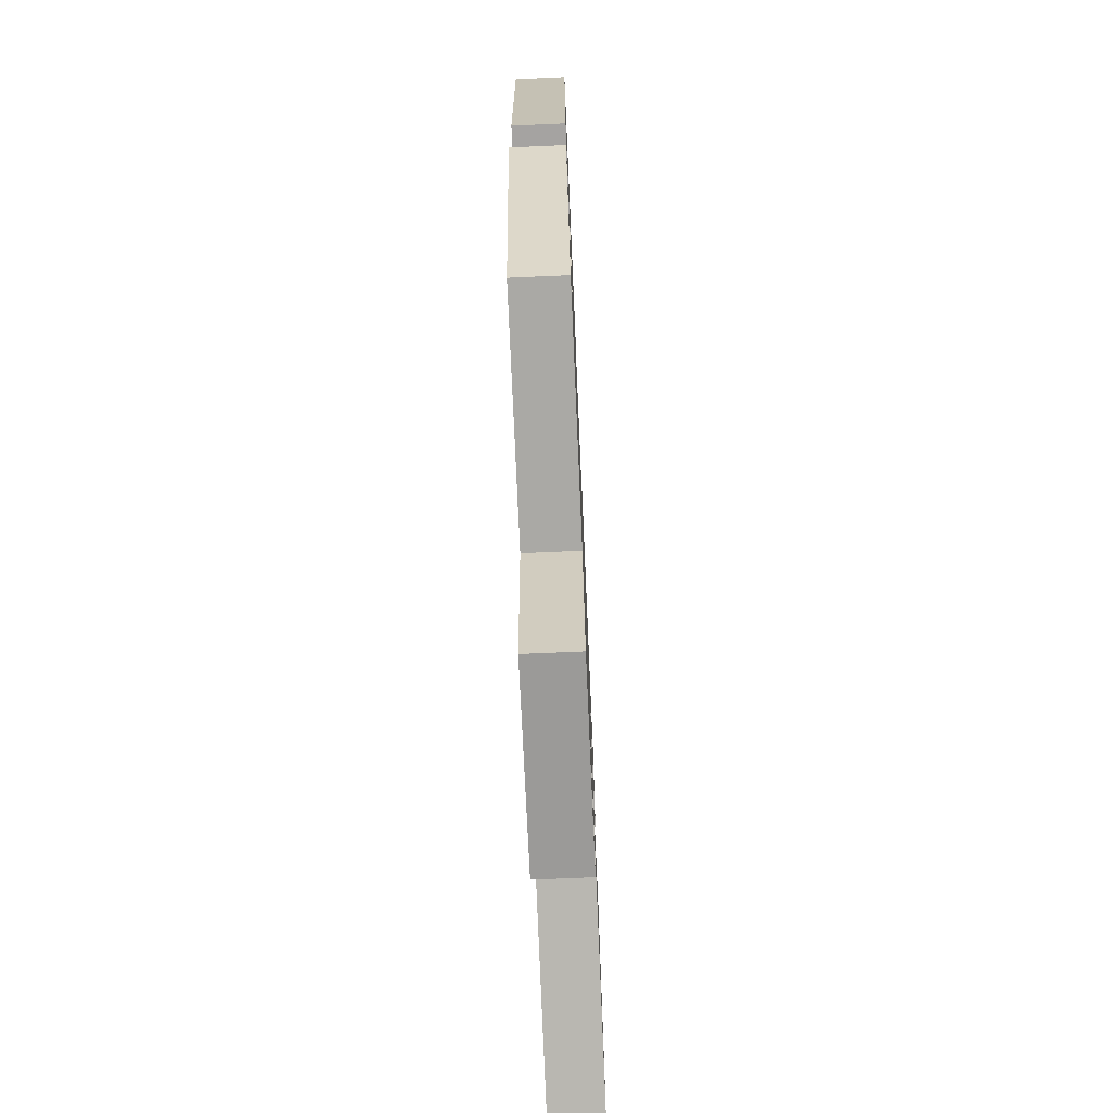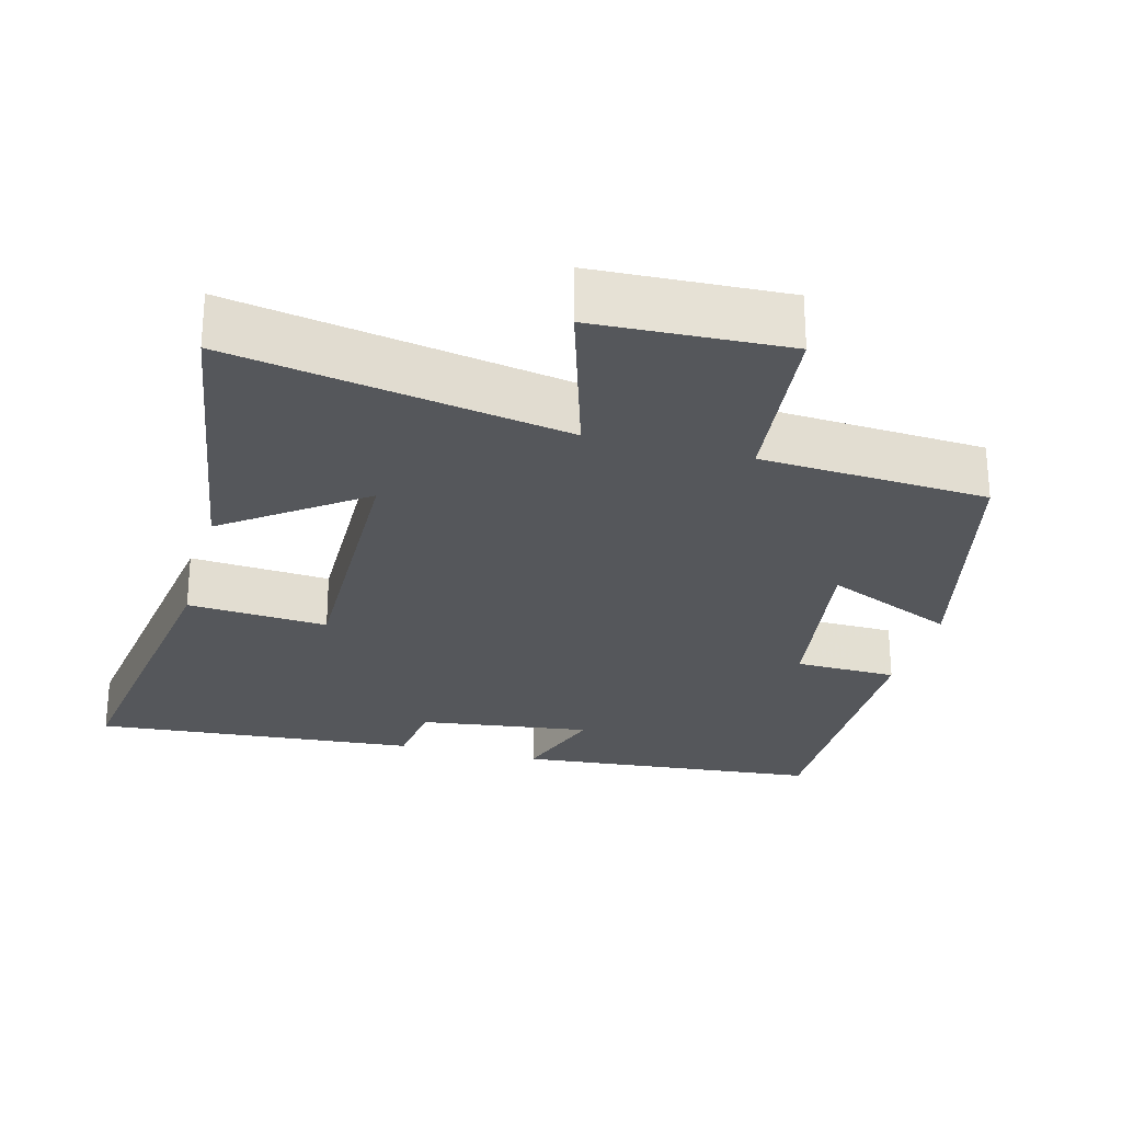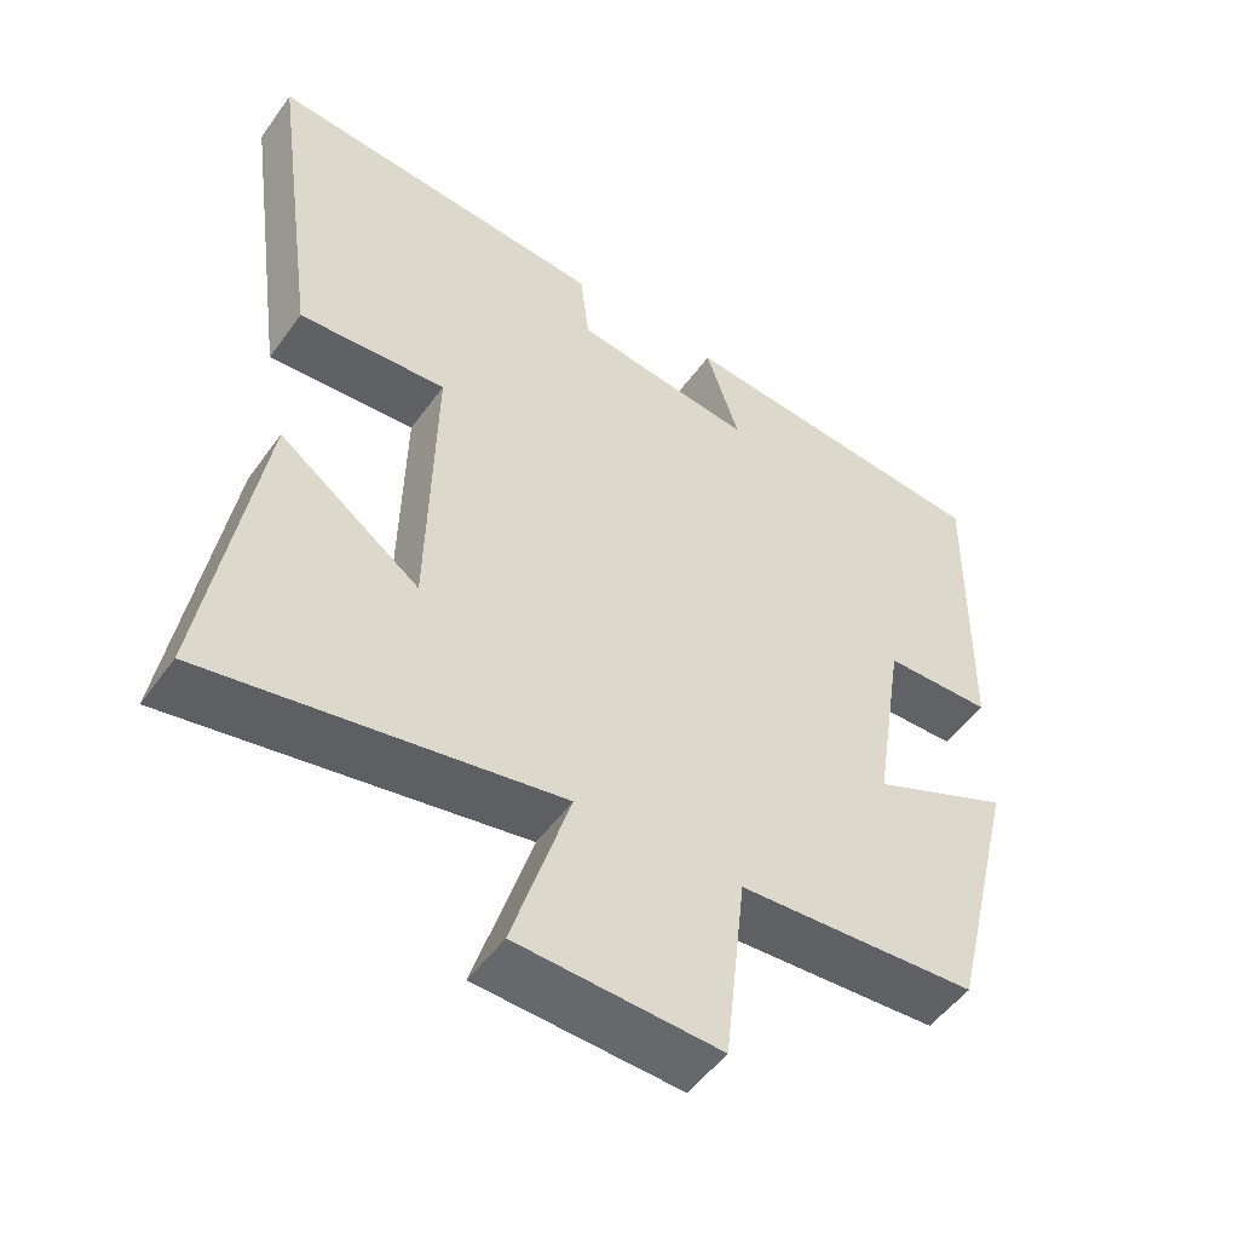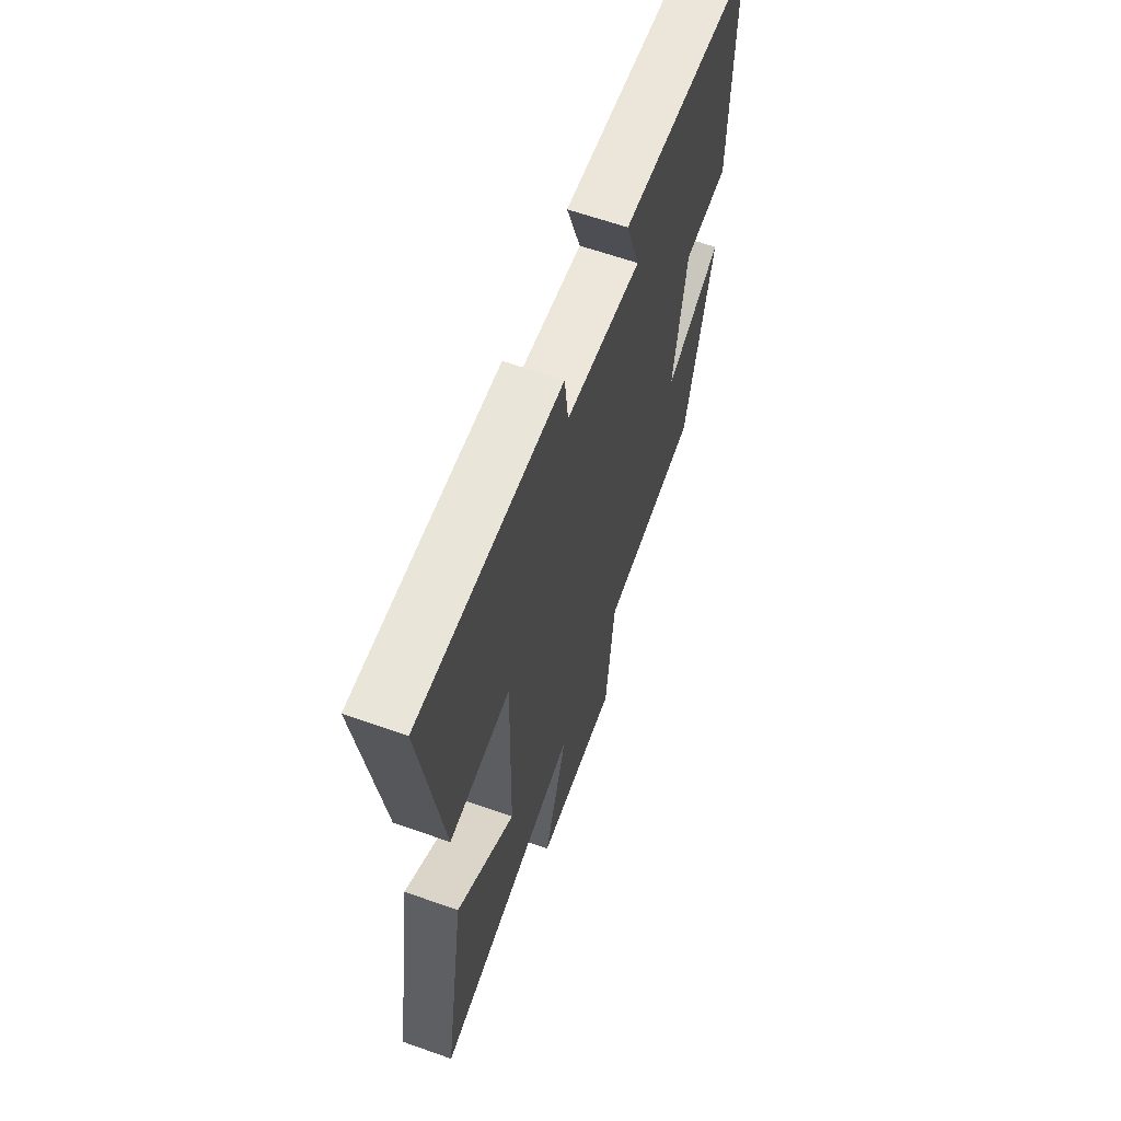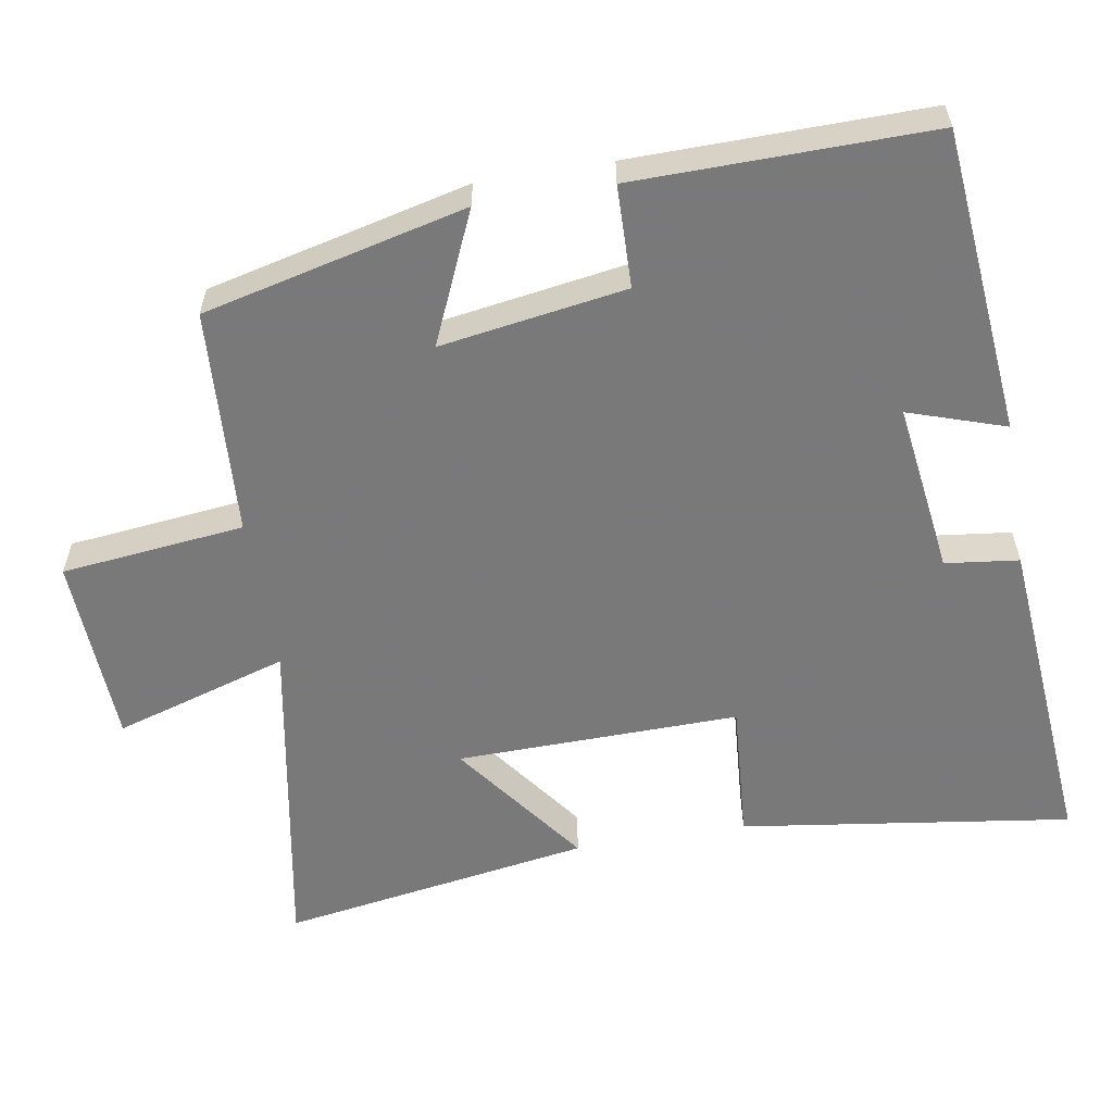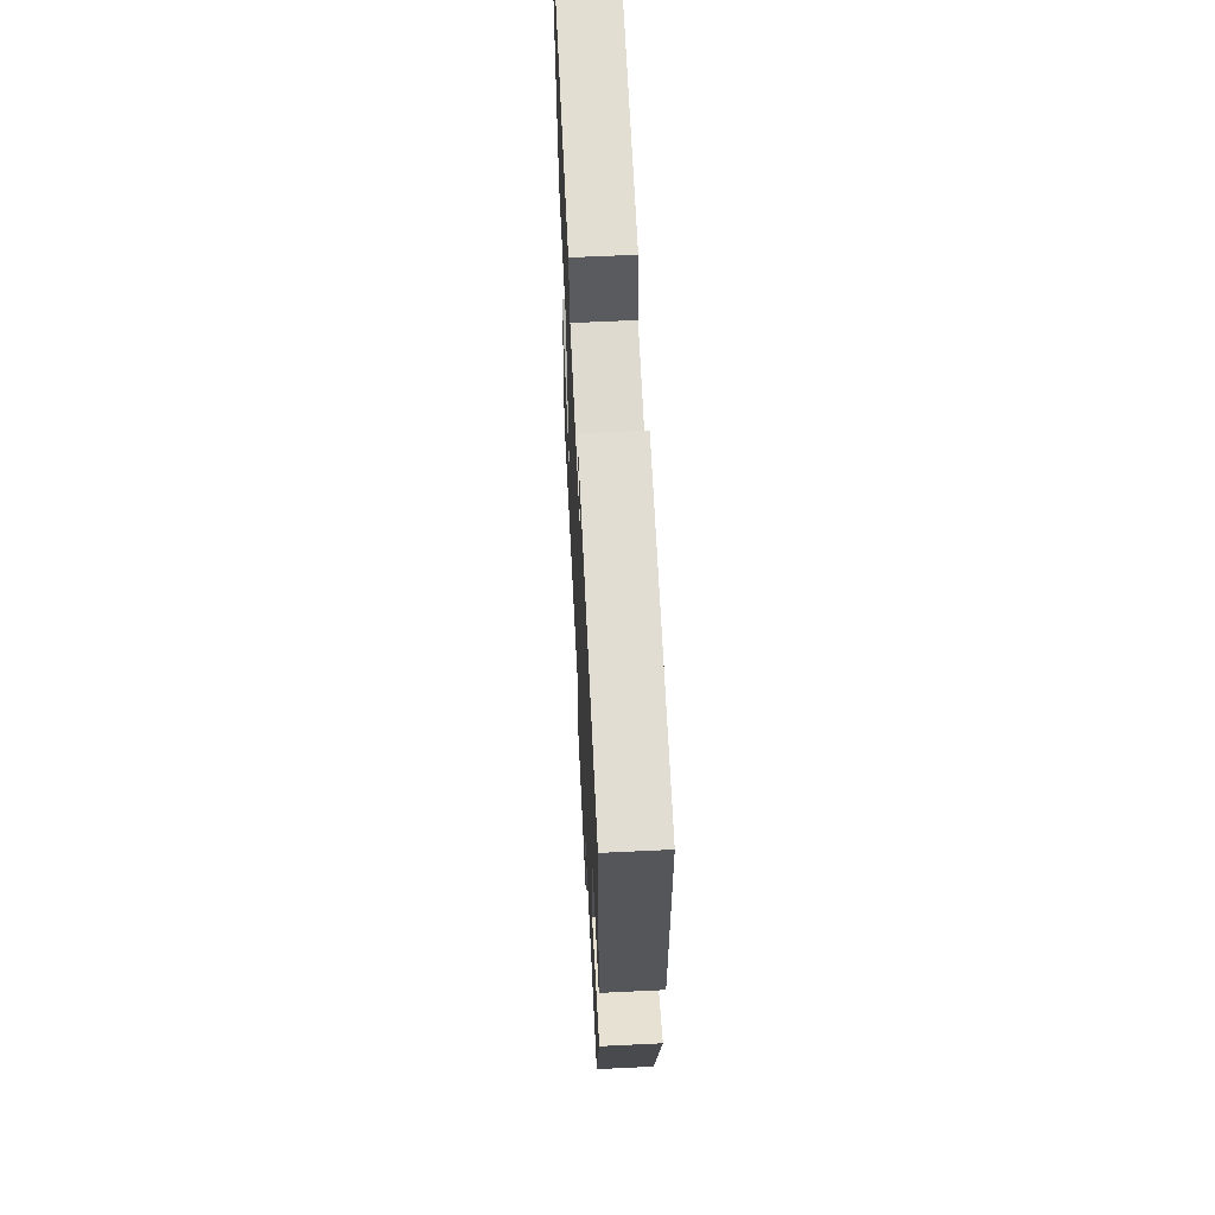
<metadata>
{"format":"obj","ext":"obj","renderer":"f3d","projection":"perspective","resolution":1024,"background":"white","views":[{"elev":-71.9,"azim":-87.5,"up":"+Z"},{"elev":-26.4,"azim":164.9,"up":"+Y"},{"elev":-51.2,"azim":145.4,"up":"+Z"},{"elev":63.4,"azim":109.7,"up":"+Z"},{"elev":-57.8,"azim":-80.5,"up":"+Y"},{"elev":63.0,"azim":-92.8,"up":"+Z"}]}
</metadata>
<code>
v -0.413 0.07 -0.481
v -0.5 0.07 -0.122
v -0.32 0.07 -0.201
v -0.36 0.07 0.053
v -0.5 0.07 0.056
v -0.506 0.07 0.46
v -0.087 0.07 0.5
v -0.131 0.07 0.367
v 0.105 0.07 0.399
v 0.117 0.07 0.5
v 0.563 0.07 0.538
v 0.5 0.07 0.084
v 0.308 0.07 0.098
v 0.316 0.07 -0.29
v 0.5 0.07 -0.154
v 0.57 0.07 -0.581
v 0.114 0.07 -0.5
v 0.188 0.07 -0.739
v -0.074 0.07 -0.751
v -0.102 0.07 -0.5
v -0.413 0 -0.481
v -0.5 0 -0.122
v -0.32 0 -0.201
v -0.36 0 0.053
v -0.5 0 0.056
v -0.506 0 0.46
v -0.087 0 0.5
v -0.131 0 0.367
v 0.105 0 0.399
v 0.117 0 0.5
v 0.563 0 0.538
v 0.5 0 0.084
v 0.308 0 0.098
v 0.316 0 -0.29
v 0.5 0 -0.154
v 0.57 0 -0.581
v 0.114 0 -0.5
v 0.188 0 -0.739
v -0.074 0 -0.751
v -0.102 0 -0.5
f 17 18 19 20
f 17 20 1 2
f 14 15 16 17
f 13 14 17
f 10 11 12 13
f 9 10 13 17
f 8 9 17
f 5 6 7 8
f 4 5 8
f 3 4 8 17
f 2 3 17
f 40 39 38 37
f 22 21 40 37
f 37 36 35 34
f 37 34 33
f 33 32 31 30
f 37 33 30 29
f 37 29 28
f 28 27 26 25
f 28 25 24
f 37 28 24 23
f 37 23 22
f 1 21 22 2
f 2 22 23 3
f 3 23 24 4
f 4 24 25 5
f 5 25 26 6
f 6 26 27 7
f 7 27 28 8
f 8 28 29 9
f 9 29 30 10
f 10 30 31 11
f 11 31 32 12
f 12 32 33 13
f 13 33 34 14
f 14 34 35 15
f 15 35 36 16
f 16 36 37 17
f 17 37 38 18
f 18 38 39 19
f 19 39 40 20
f 20 40 21 1

</code>
